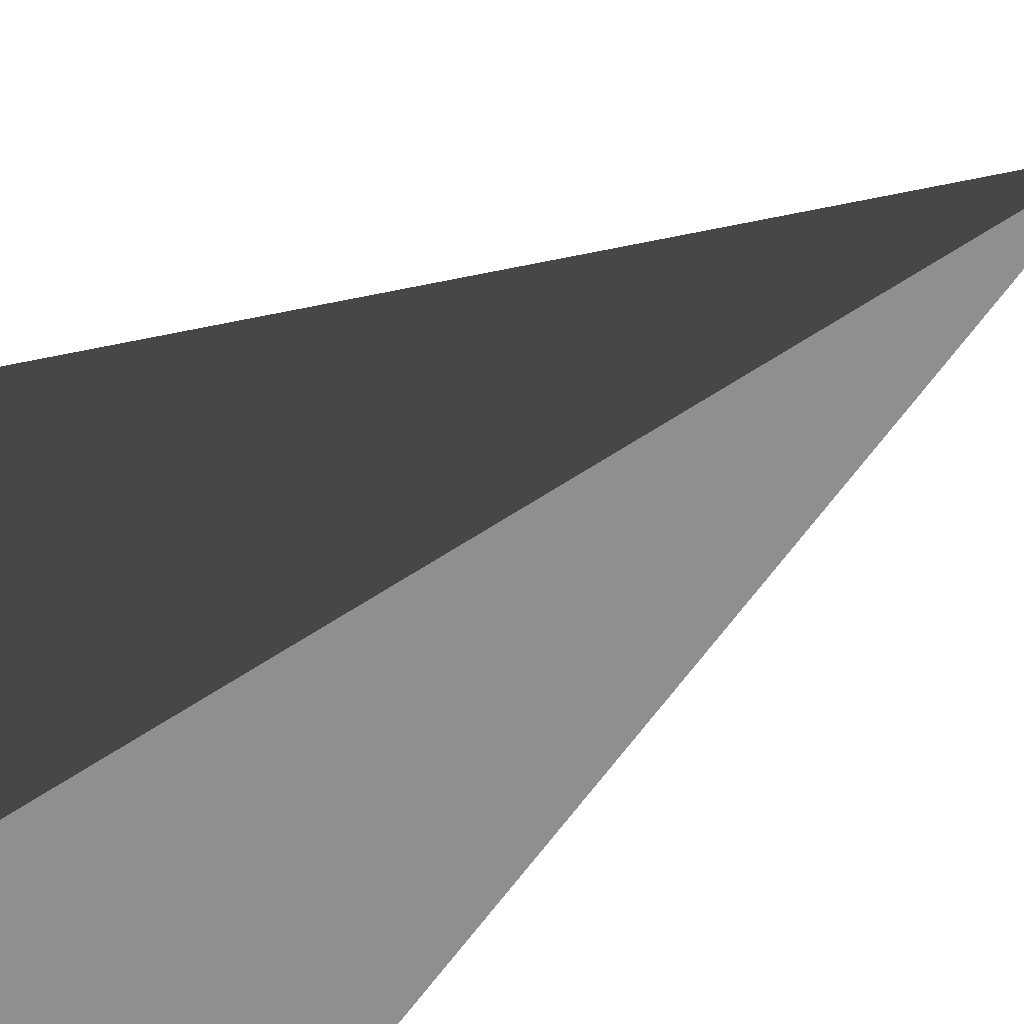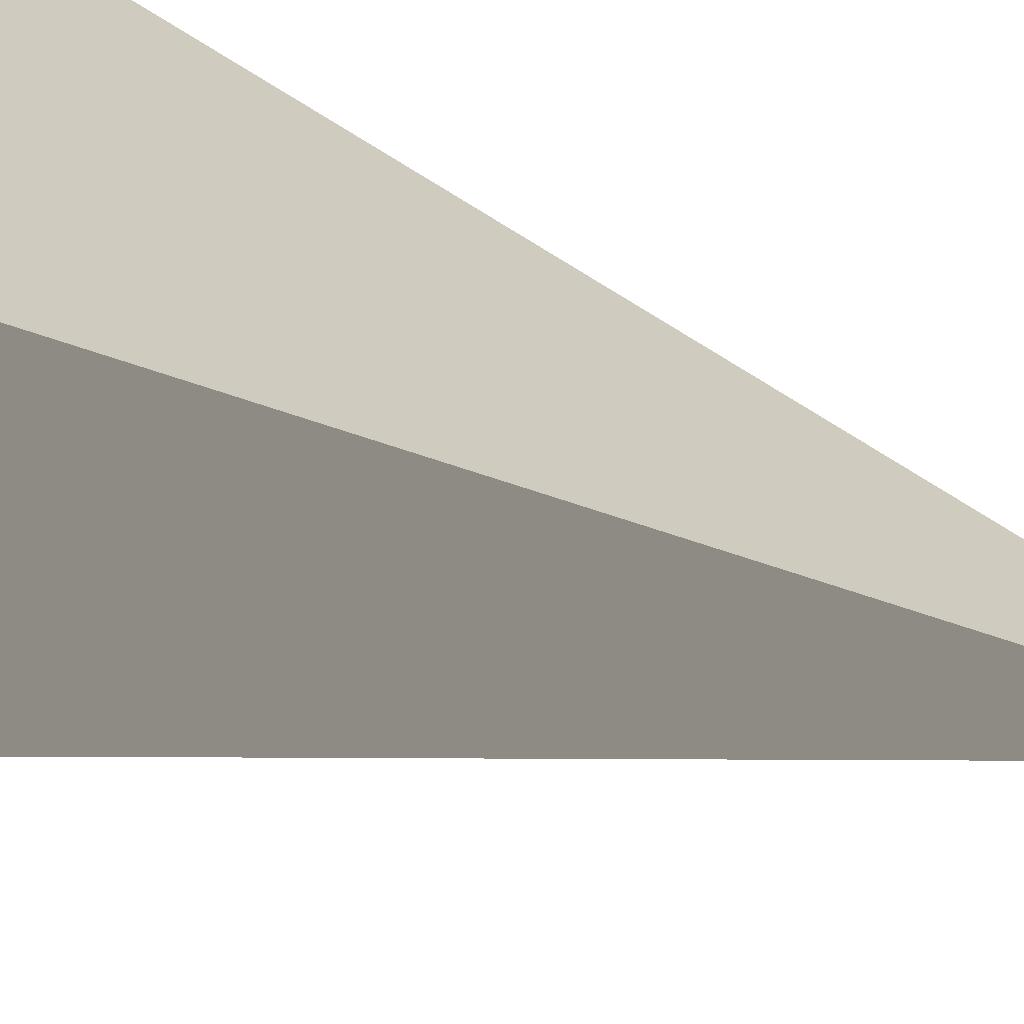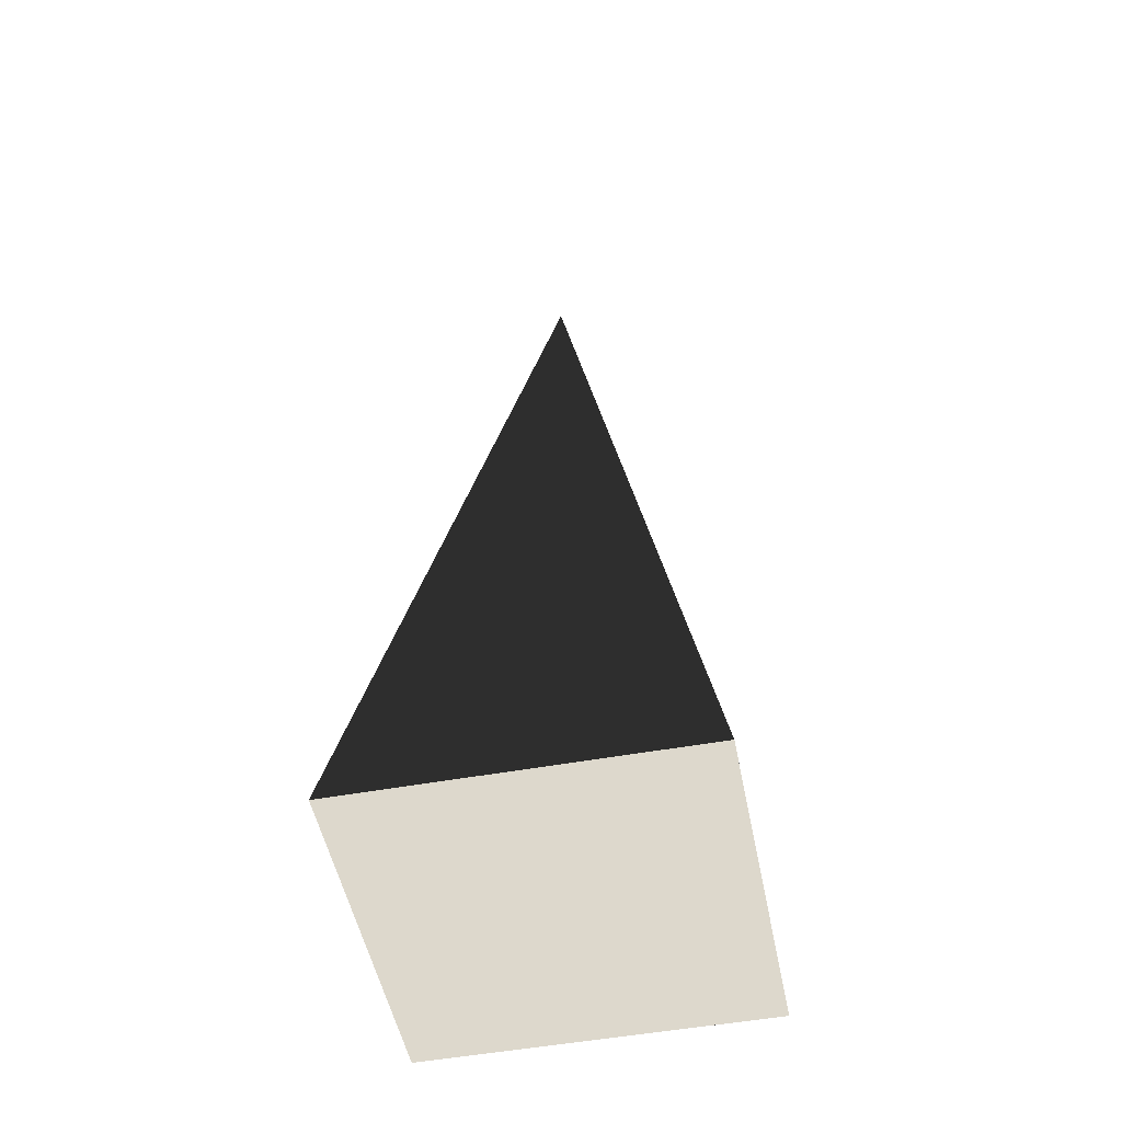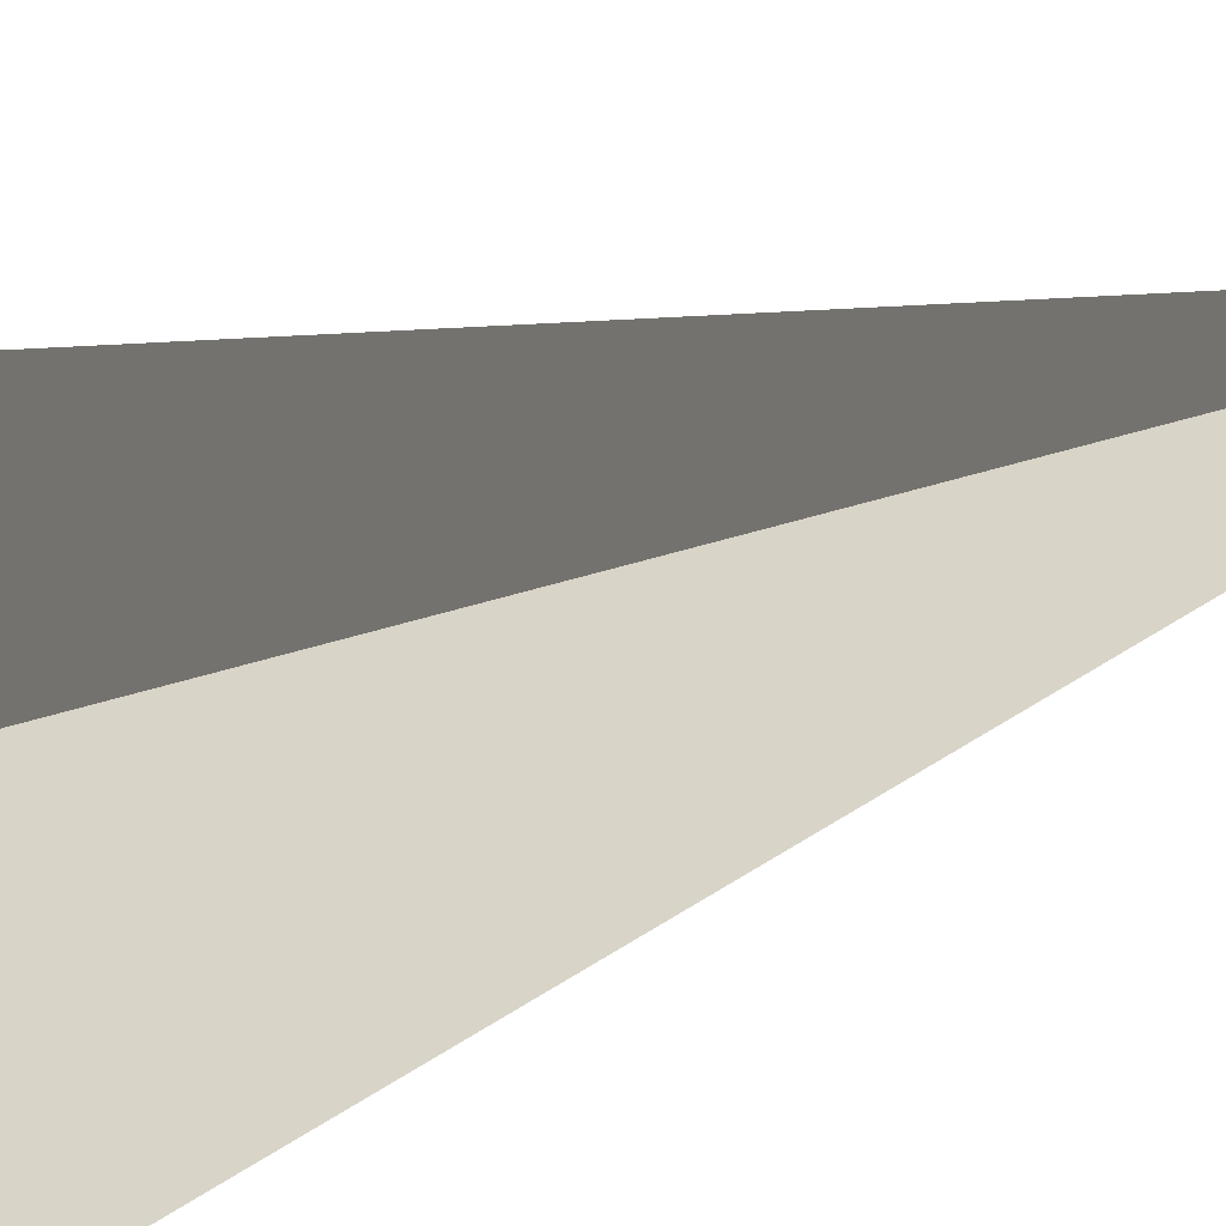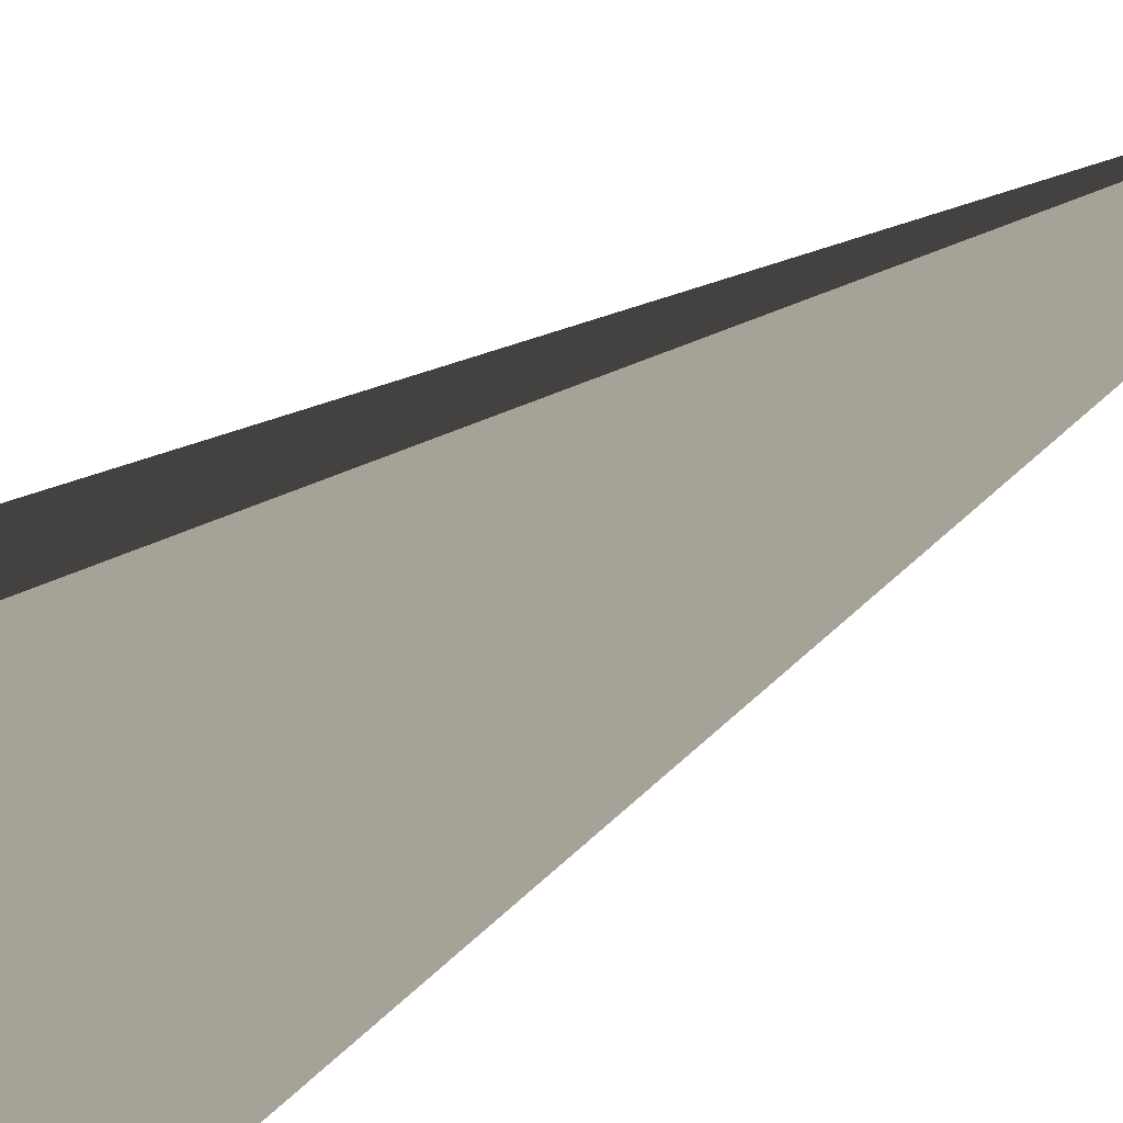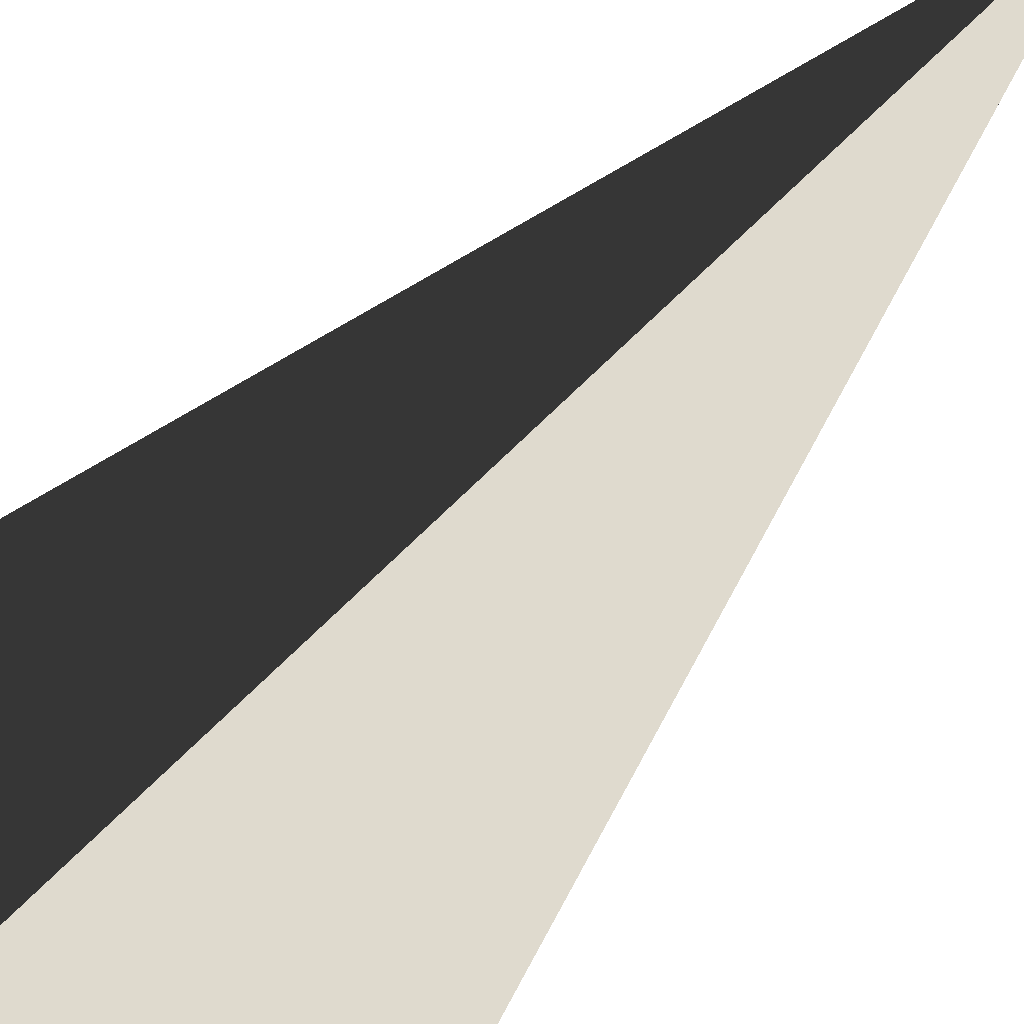
<metadata>
{"format":"obj","ext":"obj","renderer":"f3d","projection":"perspective","resolution":1024,"background":"white","views":[{"elev":35.2,"azim":-135.8,"up":"+Y"},{"elev":-48.4,"azim":-110.8,"up":"+Y"},{"elev":-51.3,"azim":11.2,"up":"+Z"},{"elev":-51.2,"azim":-69.0,"up":"+Y"},{"elev":-77.8,"azim":-60.7,"up":"+Y"},{"elev":-38.4,"azim":-31.0,"up":"+Y"}]}
</metadata>
<code>
v -5.965 -5.965 -11.43
v -5.965 5.965 -11.43
v 5.743e-06 -4.032e-06 21.53
v -5.965 5.965 -11.43
v 5.965 5.965 -11.43
v 5.743e-06 -4.032e-06 21.53
v 5.965 5.965 -11.43
v 5.965 -5.965 -11.43
v 5.743e-06 -4.032e-06 21.53
v 5.965 -5.965 -11.43
v -5.965 -5.965 -11.43
v 5.743e-06 -4.032e-06 21.53
v -5.965 5.965 -11.43
v -5.965 -5.965 -11.43
v 5.965 -5.965 -11.43
v 5.965 5.965 -11.43
g Cube_124_2489_631
f 1 3 2
f 4 6 5
f 7 9 8
f 10 12 11
f 13 15 14
f 13 16 15

</code>
